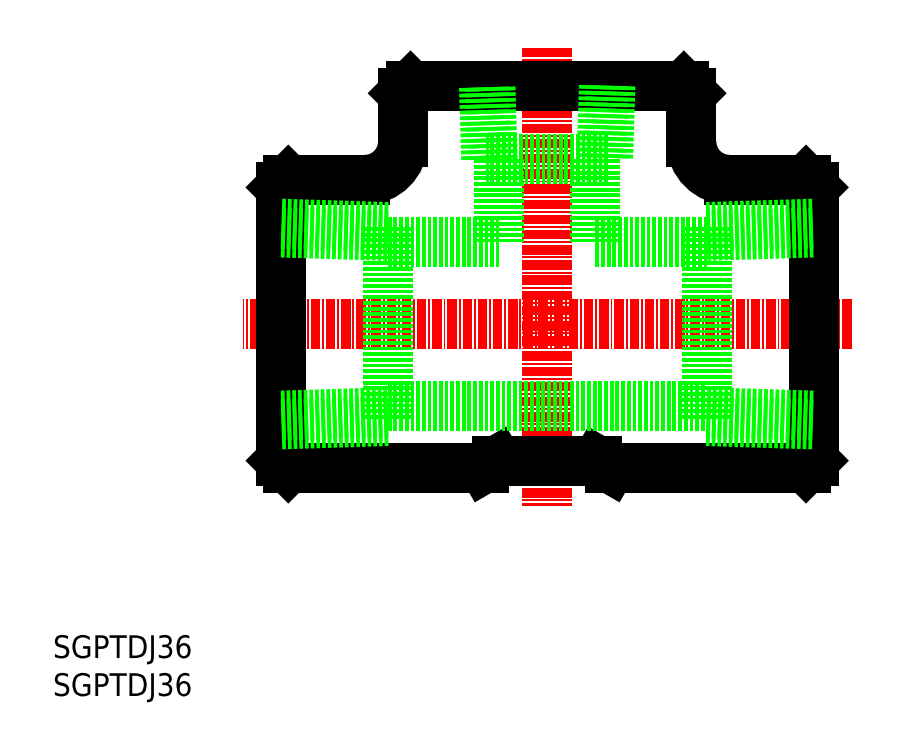
<metadata>
{"format":"dxf","ext":"dxf","renderer":"ezdxf+matplotlib","layout":"modelspace","background":"white","min_lineweight":24,"dpi":150}
</metadata>
<code>
0
SECTION
2
ENTITIES
0
INSERT
8
0
2
*U9
10
0
20
0
30
0
0
INSERT
8
0
2
*U10
10
0
20
0
30
0
0
LINE
8
CENTER
10
105.2
20
49
30
0
11
25
21
49
31
0
0
LINE
8
0
10
30
20
67
30
0
11
30
21
31
31
0
0
LINE
8
CENTER
10
65.1
20
85.4
30
0
11
65.1
21
25
31
0
0
LINE
8
0
10
100.2
20
67
30
0
11
100.2
21
31
31
0
0
LINE
8
0
10
99.2
20
68
30
0
11
89.1
21
68
31
0
0
LINE
8
0
10
99.2
20
30
30
0
11
73.43
21
30
31
0
0
LINE
8
0
10
84.1
20
79.4
30
0
11
84.1
21
73
31
0
0
LINE
8
0
10
46.1
20
79.4
30
0
11
46.1
21
73
31
0
0
LINE
8
0
10
47.1
20
80.4
30
0
11
83.1
21
80.4
31
0
0
ARC
8
0
10
89.1
20
73
30
0
40
5
50
180
51
270
0
LINE
8
0
10
41.1
20
68
30
0
11
31
21
68
31
0
0
ARC
8
0
10
41.1
20
73
30
0
40
5
50
270
51
0
0
LINE
8
0
10
31
20
68
30
0
11
30
21
67
31
0
0
LINE
8
0
10
46.1
20
79.4
30
0
11
47.1
21
80.4
31
0
0
LINE
8
0
10
83.1
20
80.4
30
0
11
84.1
21
79.4
31
0
0
LINE
8
0
10
99.2
20
68
30
0
11
100.2
21
67
31
0
0
LINE
8
0
10
100.2
20
31
30
0
11
99.2
21
30
31
0
0
LINE
8
0
10
31
20
30
30
0
11
30
21
31
31
0
0
LINE
8
0
10
56.77
20
30
30
0
11
58.5
21
31
31
0
0
LINE
8
0
10
71.7
20
31
30
0
11
73.43
21
30
31
0
0
LINE
8
0
10
71.7
20
31
30
0
11
58.5
21
31
31
0
0
LINE
8
0
10
56.77
20
30
30
0
11
31
21
30
31
0
0
LINE
8
0
10
57.07
20
70.7
30
0
11
56.77
21
80.4
31
0
0
LINE
8
0
10
57.93
20
70.7
30
0
11
57.63
21
80.4
31
0
0
LINE
8
0
10
73.43
20
80.4
30
0
11
73.13
21
70.7
31
0
0
LINE
8
0
10
72.57
20
80.4
30
0
11
72.27
21
70.7
31
0
0
LINE
8
0
10
58.75
20
70.7
30
0
11
58.75
21
59.8
31
0
0
LINE
8
0
10
71.45
20
70.7
30
0
11
71.45
21
59.8
31
0
0
LINE
8
0
10
73.13
20
70.7
30
0
11
57.07
21
70.7
31
0
0
LINE
8
0
10
44.1
20
61.78
30
0
11
44.1
21
36.22
31
0
0
LINE
8
0
10
44.1
20
38.2
30
0
11
86.1
21
38.2
31
0
0
LINE
8
0
10
44.1
20
59.8
30
0
11
58.75
21
59.8
31
0
0
LINE
8
0
10
44.1
20
37.38
30
0
11
30
21
36.94
31
0
0
LINE
8
0
10
44.1
20
36.22
30
0
11
30
21
35.78
31
0
0
LINE
8
0
10
44.1
20
60.62
30
0
11
30
21
61.06
31
0
0
LINE
8
0
10
44.1
20
61.78
30
0
11
30
21
62.22
31
0
0
LINE
8
0
10
86.1
20
37.38
30
0
11
100.2
21
36.94
31
0
0
LINE
8
0
10
86.1
20
36.22
30
0
11
100.2
21
35.78
31
0
0
LINE
8
0
10
86.1
20
61.78
30
0
11
100.2
21
62.22
31
0
0
LINE
8
0
10
86.1
20
60.62
30
0
11
100.2
21
61.06
31
0
0
LINE
8
0
10
86.1
20
61.78
30
0
11
86.1
21
36.22
31
0
0
LINE
8
0
10
71.45
20
59.8
30
0
11
86.1
21
59.8
31
0
0
ENDSEC
0
EOF

</code>
